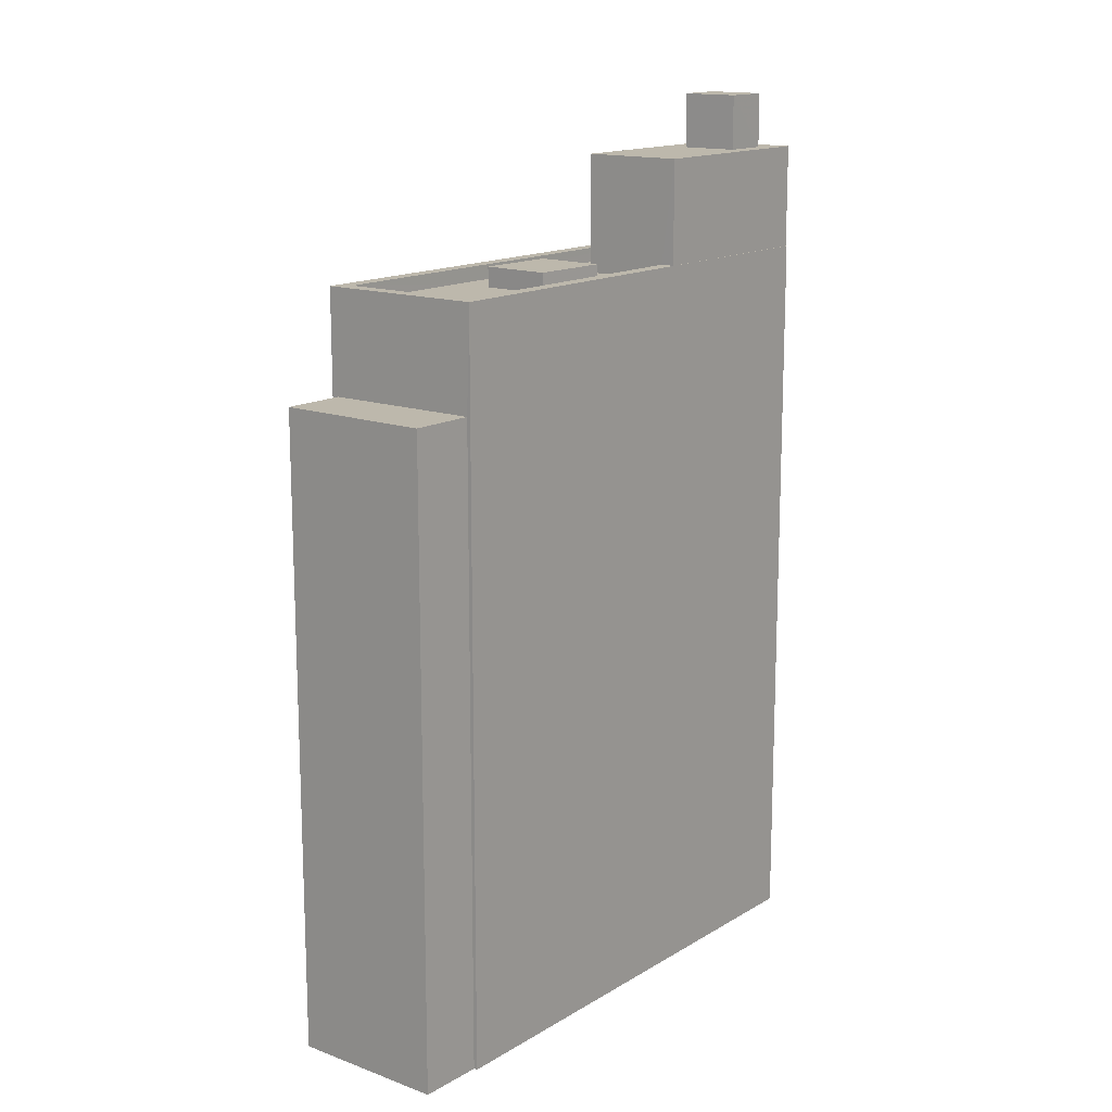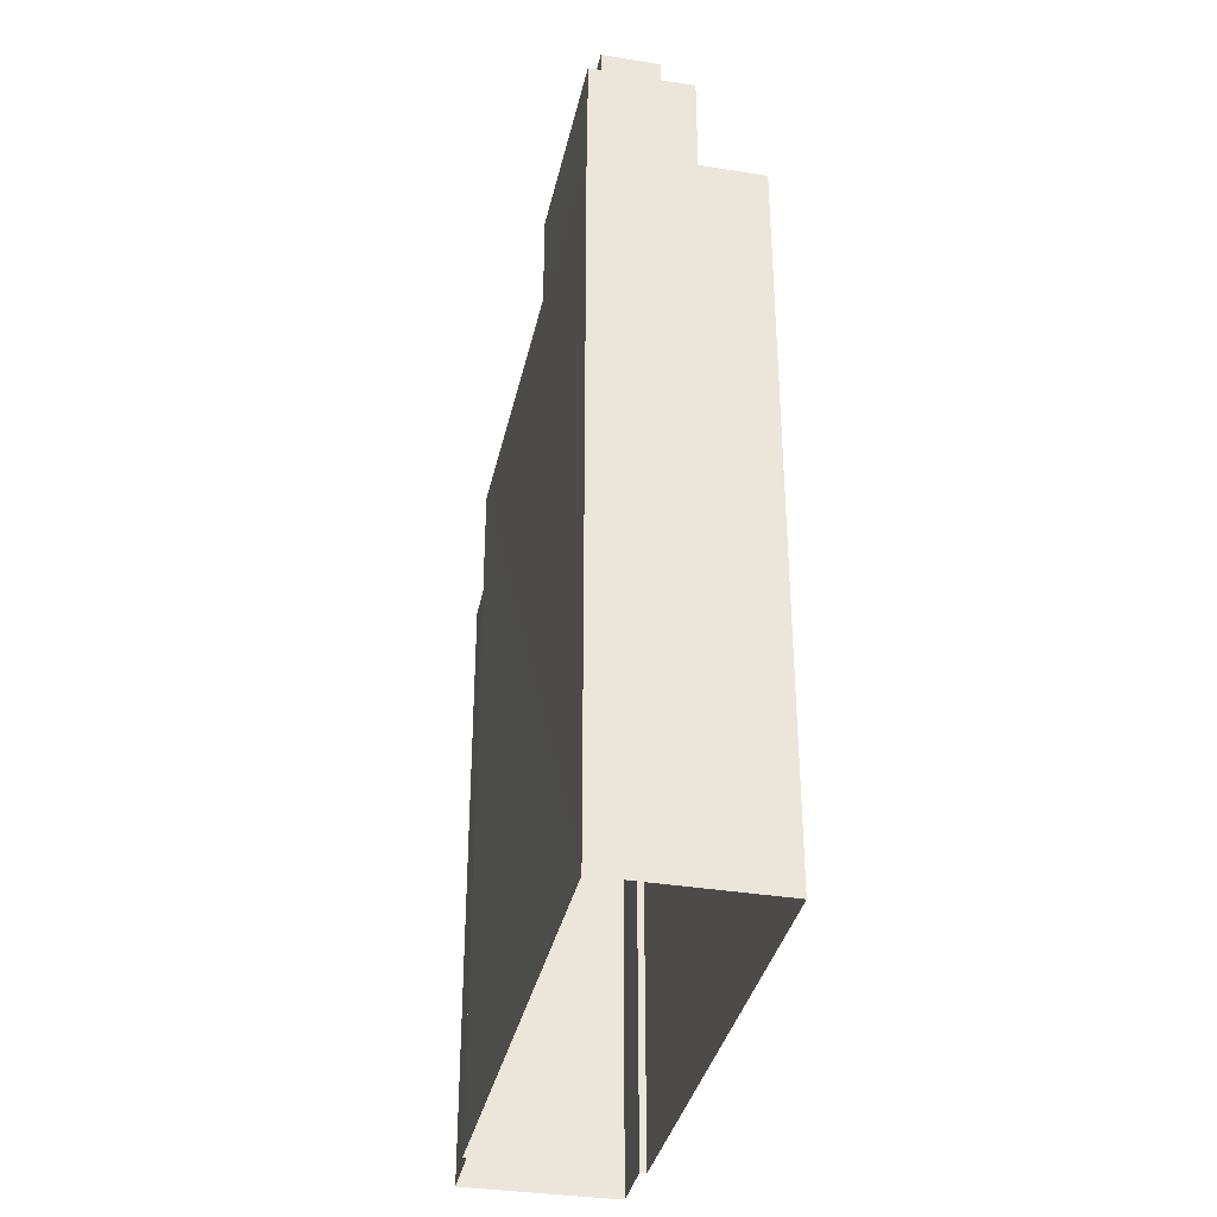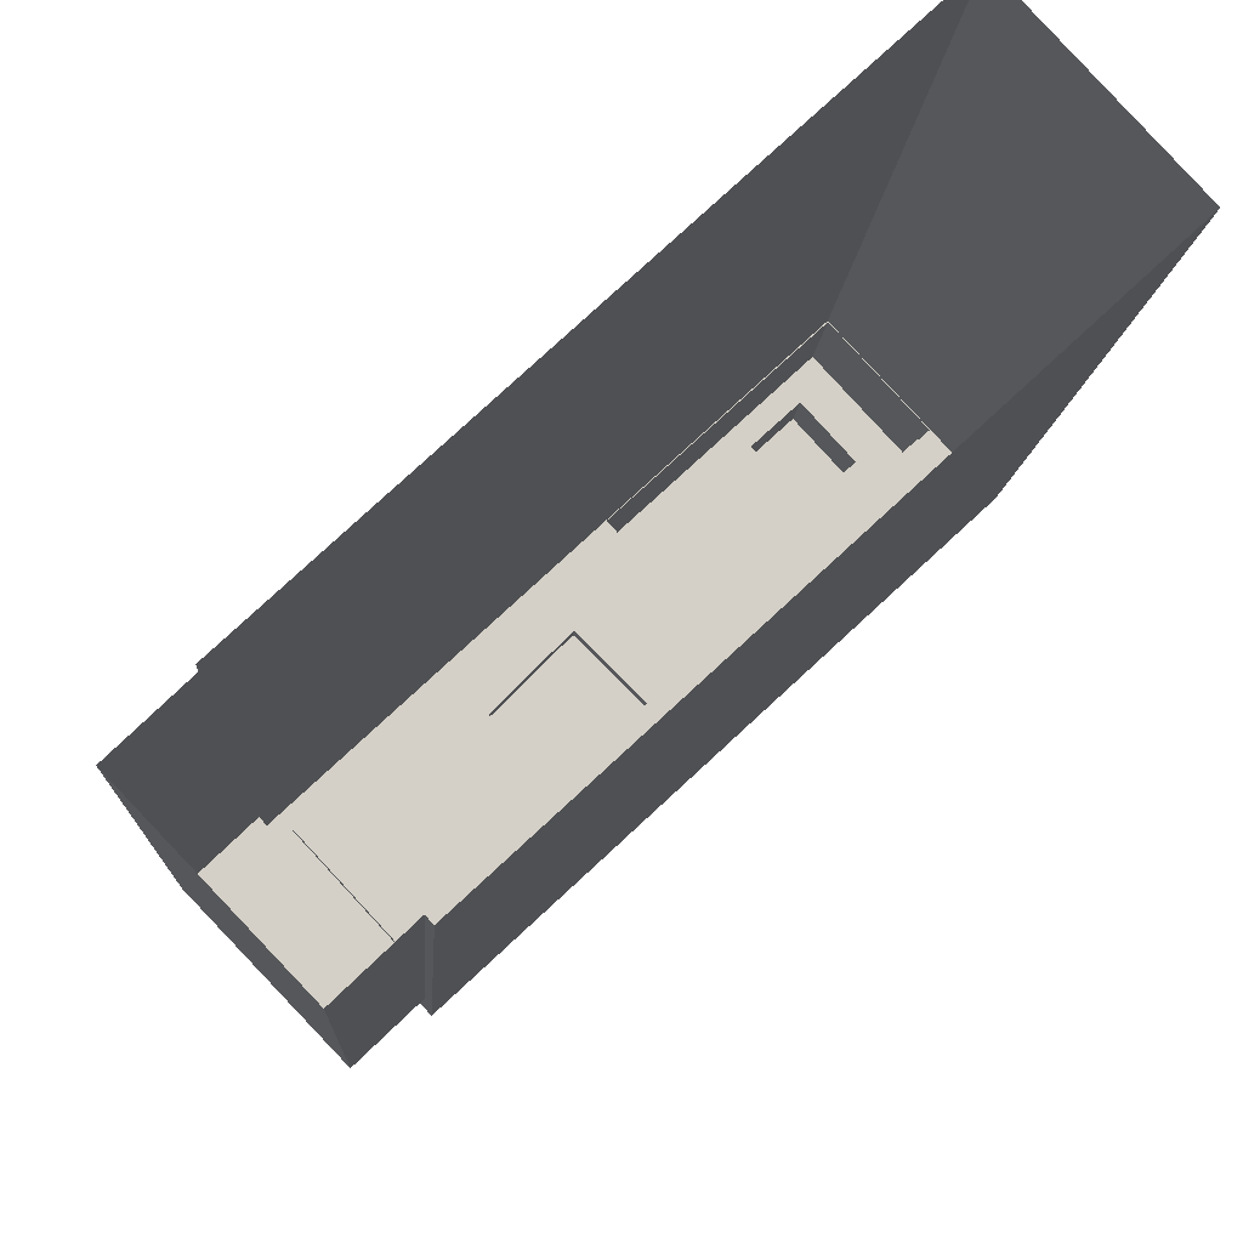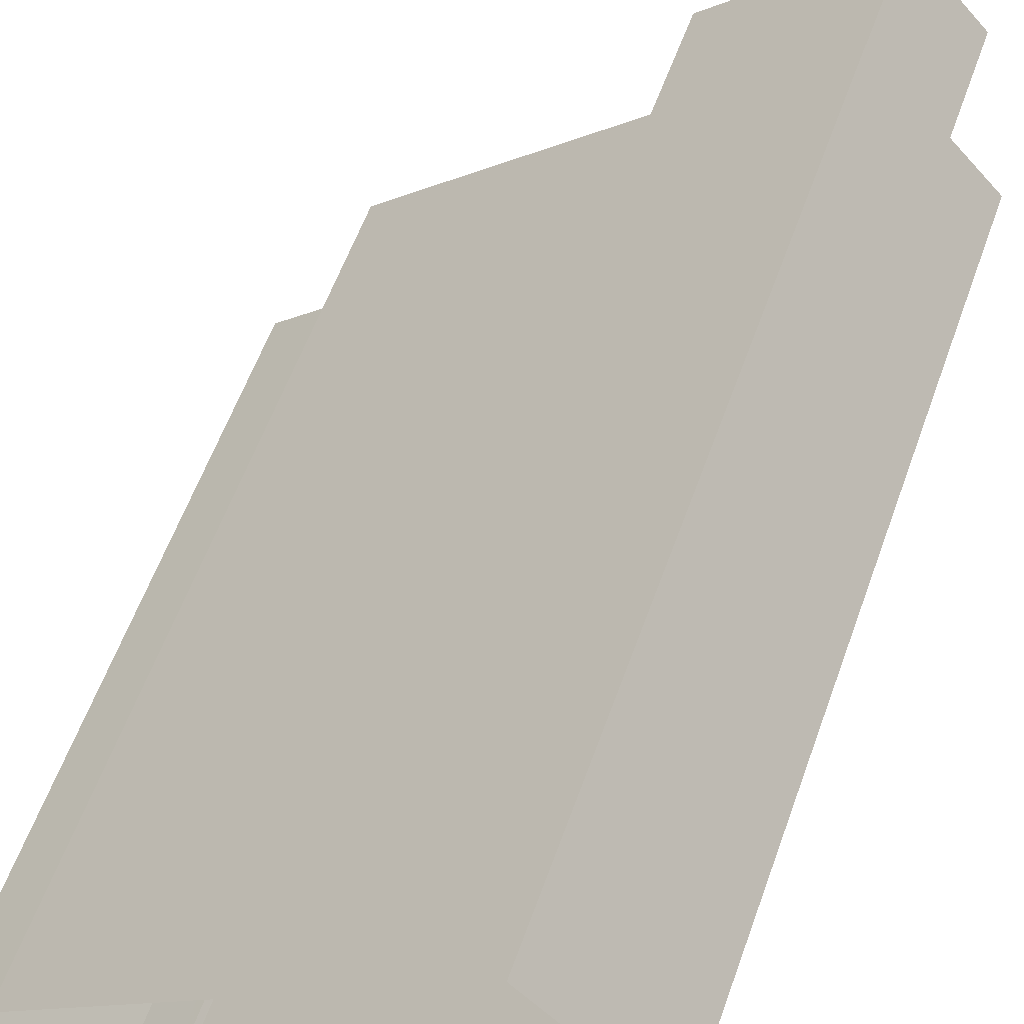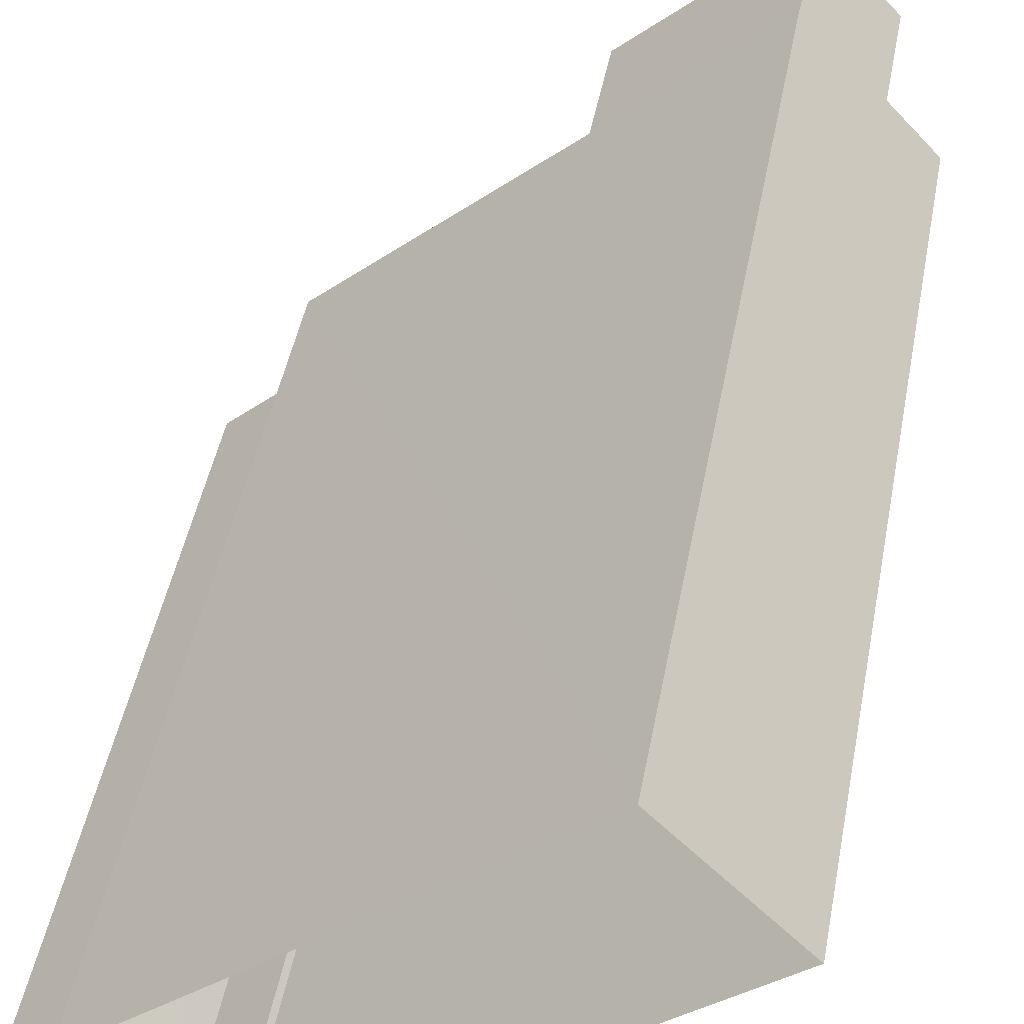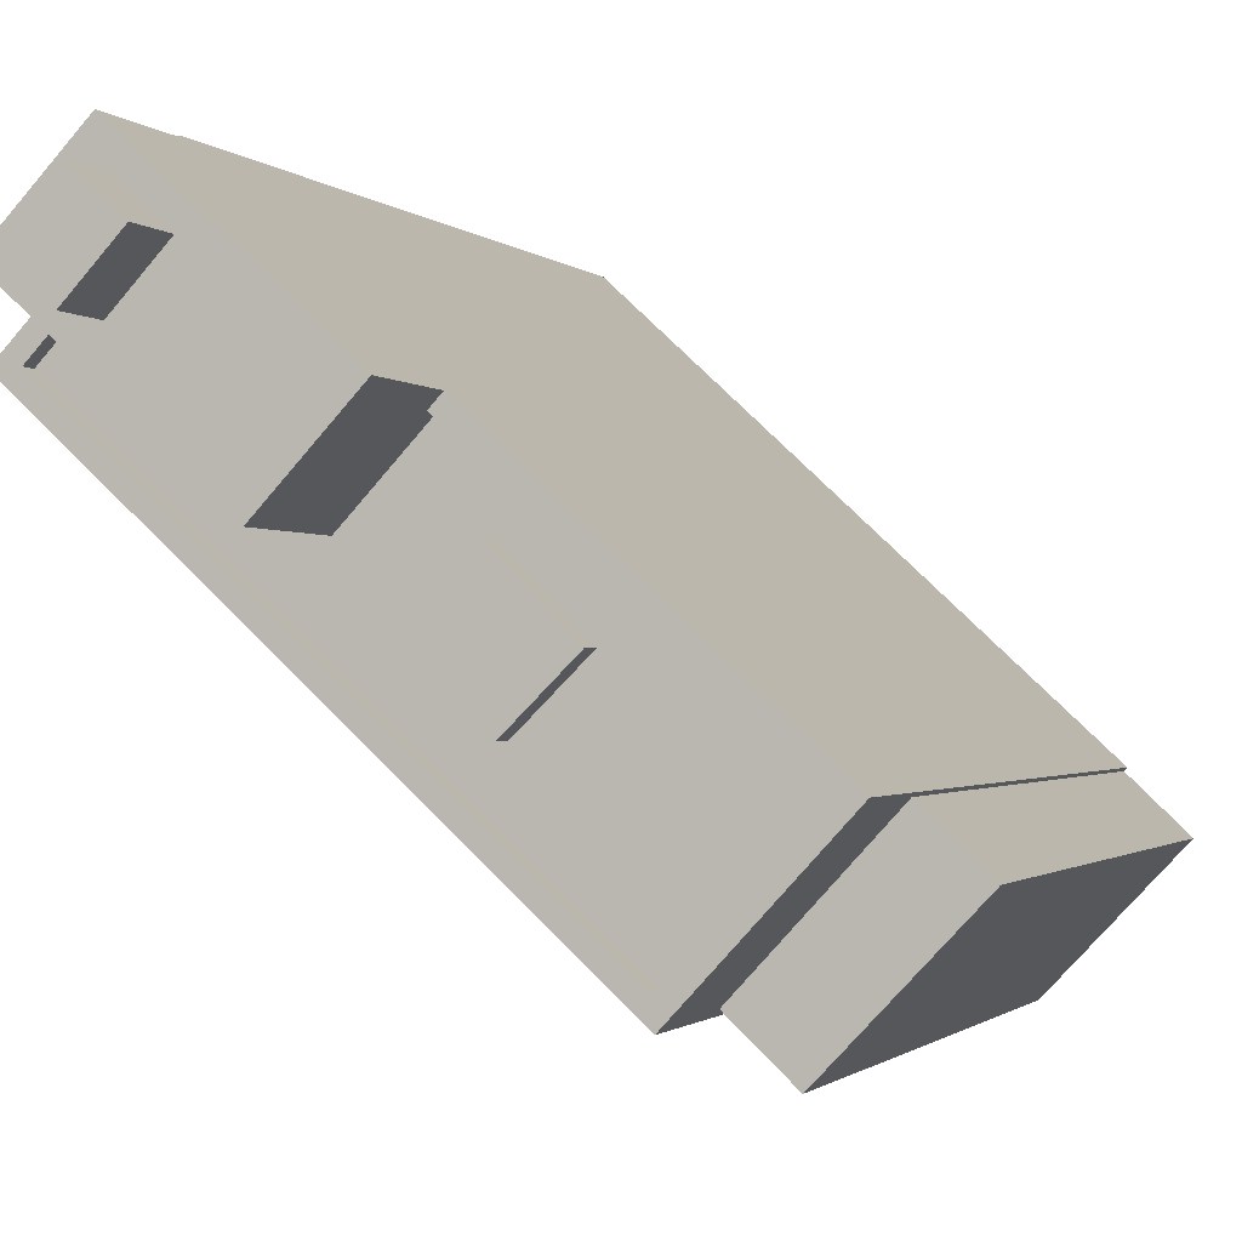
<metadata>
{"format":"obj","ext":"obj","renderer":"f3d","projection":"perspective","resolution":1024,"background":"white","views":[{"elev":14.7,"azim":85.2,"up":"+Z"},{"elev":-35.5,"azim":-145.0,"up":"+Z"},{"elev":-9.2,"azim":177.1,"up":"+Y"},{"elev":58.3,"azim":-160.4,"up":"+Y"},{"elev":46.5,"azim":-169.3,"up":"+Y"},{"elev":-1.0,"azim":17.7,"up":"+Y"}]}
</metadata>
<code>
v -8872 -3.648e+04 10.29
v -8868 -3.648e+04 10.29
v -8859 -3.649e+04 10.28
v -8859 -3.649e+04 10.28
v -8855 -3.649e+04 10.28
v -8855 -3.649e+04 10.28
v -8857 -3.65e+04 10.28
v -8853 -3.649e+04 10.27
v -8859 -3.649e+04 32.08
v -8857 -3.65e+04 32.08
v -8853 -3.649e+04 32.08
v -8855 -3.649e+04 32.08
v -8871 -3.648e+04 35.6
v -8870 -3.648e+04 35.6
v -8872 -3.648e+04 35.6
v -8868 -3.648e+04 35.6
v -8856 -3.649e+04 35.59
v -8855 -3.649e+04 35.59
v -8863 -3.648e+04 35.6
v -8863 -3.648e+04 35.6
v -8870 -3.648e+04 35.6
v -8868 -3.648e+04 35.6
v -8860 -3.649e+04 35.1
v -8856 -3.649e+04 35.09
v -8859 -3.649e+04 35.1
v -8859 -3.649e+04 35.09
v -8863 -3.649e+04 35.1
v -8862 -3.649e+04 35.1
v -8871 -3.648e+04 35.1
v -8865 -3.649e+04 35.1
v -8870 -3.648e+04 35.1
v -8864 -3.649e+04 35.1
v -8863 -3.648e+04 35.1
v -8862 -3.649e+04 35.1
v -8859 -3.649e+04 35.59
v -8859 -3.649e+04 35.59
v -8860 -3.649e+04 35.78
v -8862 -3.649e+04 35.78
v -8864 -3.649e+04 35.78
v -8862 -3.649e+04 35.78
v -8866 -3.648e+04 41.02
v -8869 -3.648e+04 41.02
v -8868 -3.648e+04 41.02
v -8868 -3.648e+04 41.02
v -8865 -3.649e+04 39.15
v -8863 -3.648e+04 39.15
v -8868 -3.648e+04 39.15
v -8868 -3.648e+04 39.15
v -8866 -3.648e+04 39.15
v -8866 -3.648e+04 39.15
v -8869 -3.648e+04 39.15
v -8870 -3.648e+04 39.15
v -8868 -3.648e+04 39.15
v -8868 -3.648e+04 39.15
f 1 2 3
f 4 1 3
f 2 5 6
f 7 3 8
f 3 6 8
f 2 6 3
f 9 10 11
f 12 9 11
f 13 14 15
f 14 16 15
f 17 18 19
f 17 19 20
f 18 16 19
f 13 21 14
f 22 16 14
f 19 16 22
f 23 24 25
f 23 26 24
f 27 26 28
f 26 23 28
f 29 27 30
f 31 29 30
f 32 27 28
f 33 34 25
f 30 34 33
f 25 34 23
f 30 32 34
f 27 32 30
f 17 35 18
f 35 36 18
f 13 15 35
f 15 36 35
f 37 38 39
f 40 37 39
f 41 42 43
f 41 44 42
f 45 46 47
f 48 45 47
f 46 49 50
f 47 46 50
f 51 48 47
f 48 51 52
f 52 51 53
f 49 54 50
f 53 54 49
f 51 54 53
f 6 11 8
f 6 12 11
f 11 7 8
f 11 10 7
f 3 7 10
f 9 3 10
f 6 5 12
f 5 18 12
f 3 9 4
f 9 18 36
f 12 18 9
f 4 9 36
f 2 18 5
f 2 16 18
f 36 15 1
f 4 36 1
f 16 2 1
f 15 16 1
f 21 13 29
f 31 21 29
f 24 17 25
f 25 20 33
f 25 17 20
f 17 24 26
f 35 17 26
f 13 35 27
f 13 27 29
f 35 26 27
f 40 39 32
f 28 40 32
f 32 38 34
f 32 39 38
f 34 37 23
f 34 38 37
f 37 40 28
f 23 37 28
f 51 43 42
f 51 47 43
f 51 42 44
f 54 51 44
f 54 44 41
f 50 54 41
f 47 41 43
f 47 50 41
f 21 31 30
f 30 45 48
f 52 14 21
f 48 52 21
f 48 21 30
f 14 52 53
f 22 14 53
f 46 19 49
f 49 22 53
f 49 19 22
f 30 20 45
f 45 20 46
f 30 33 20
f 46 20 19

</code>
